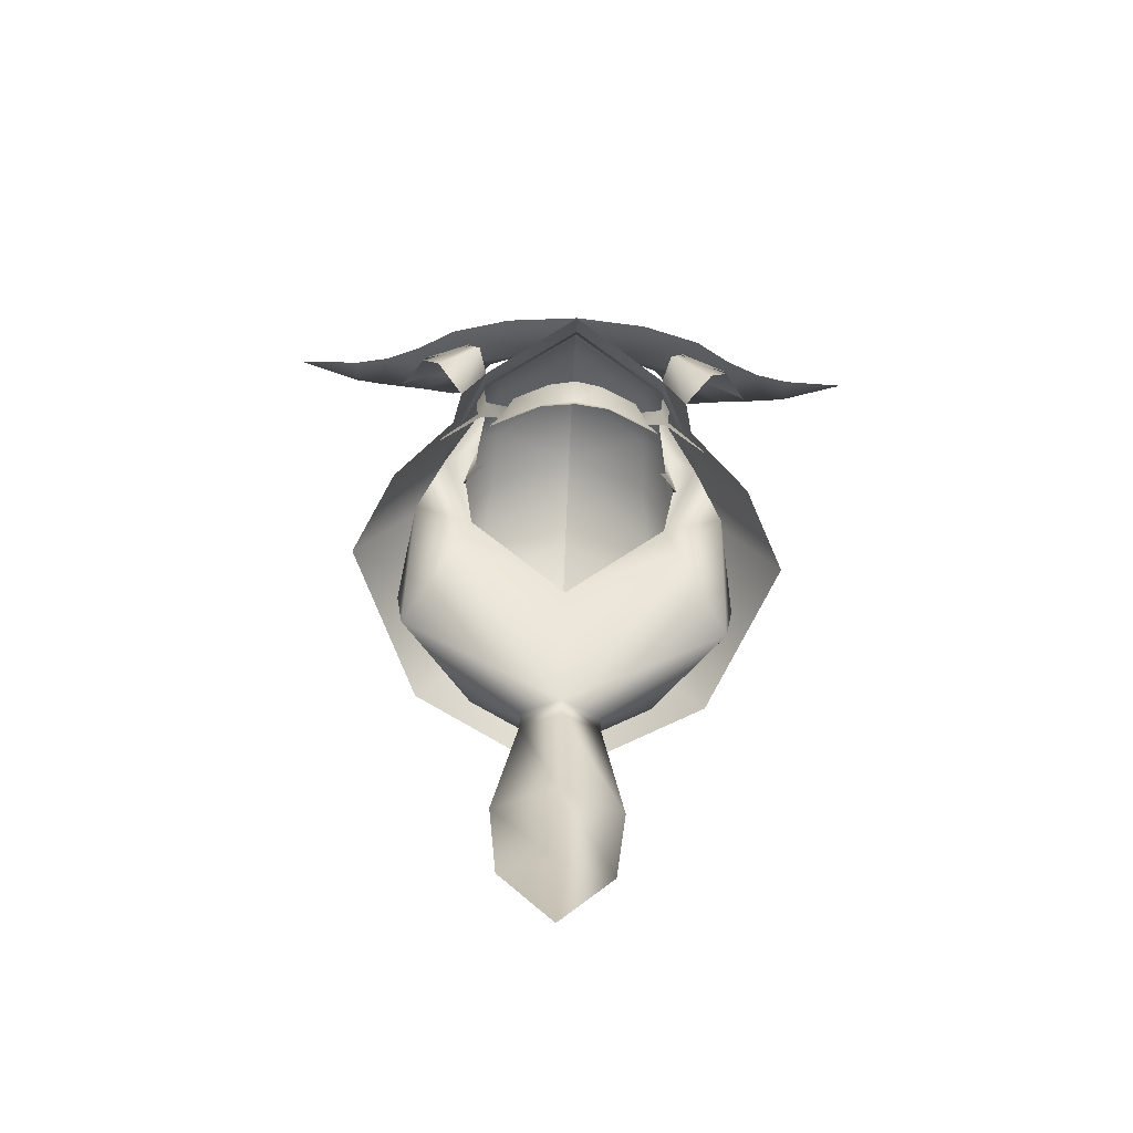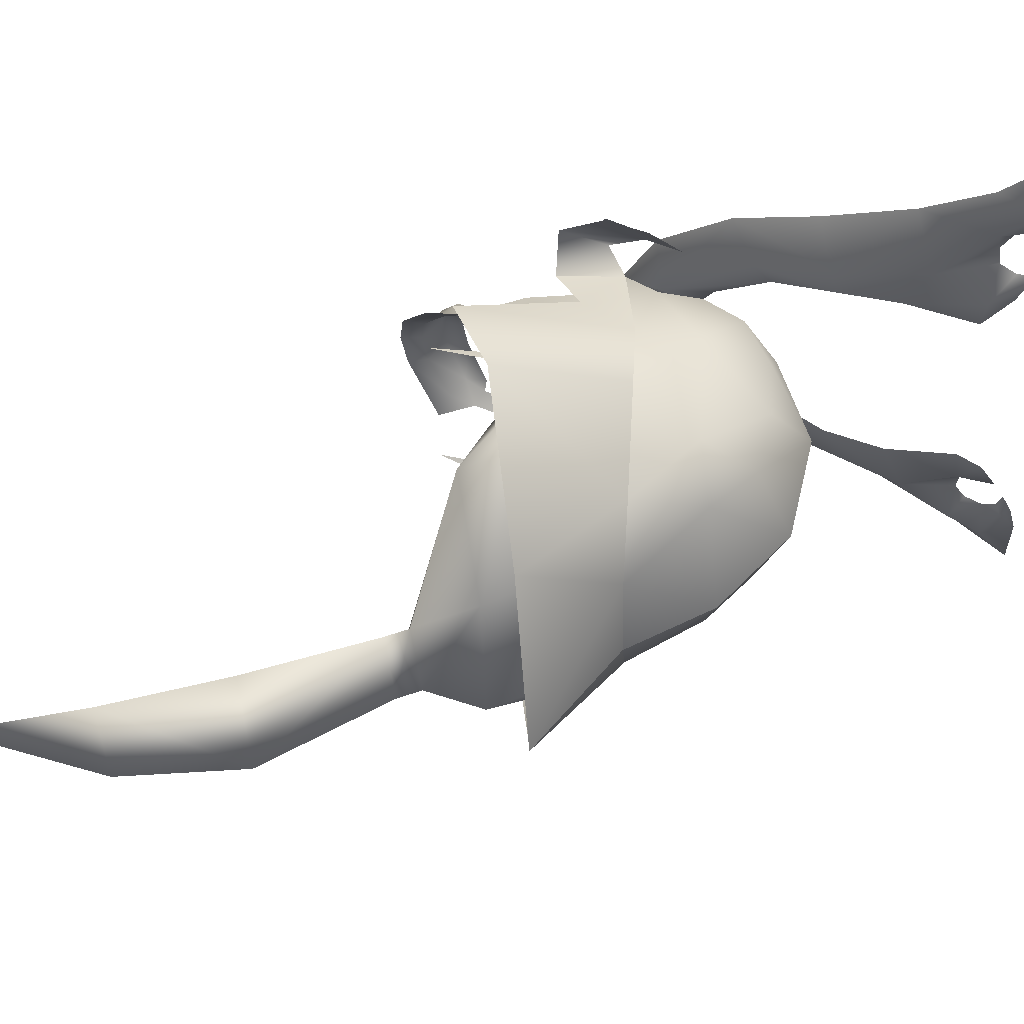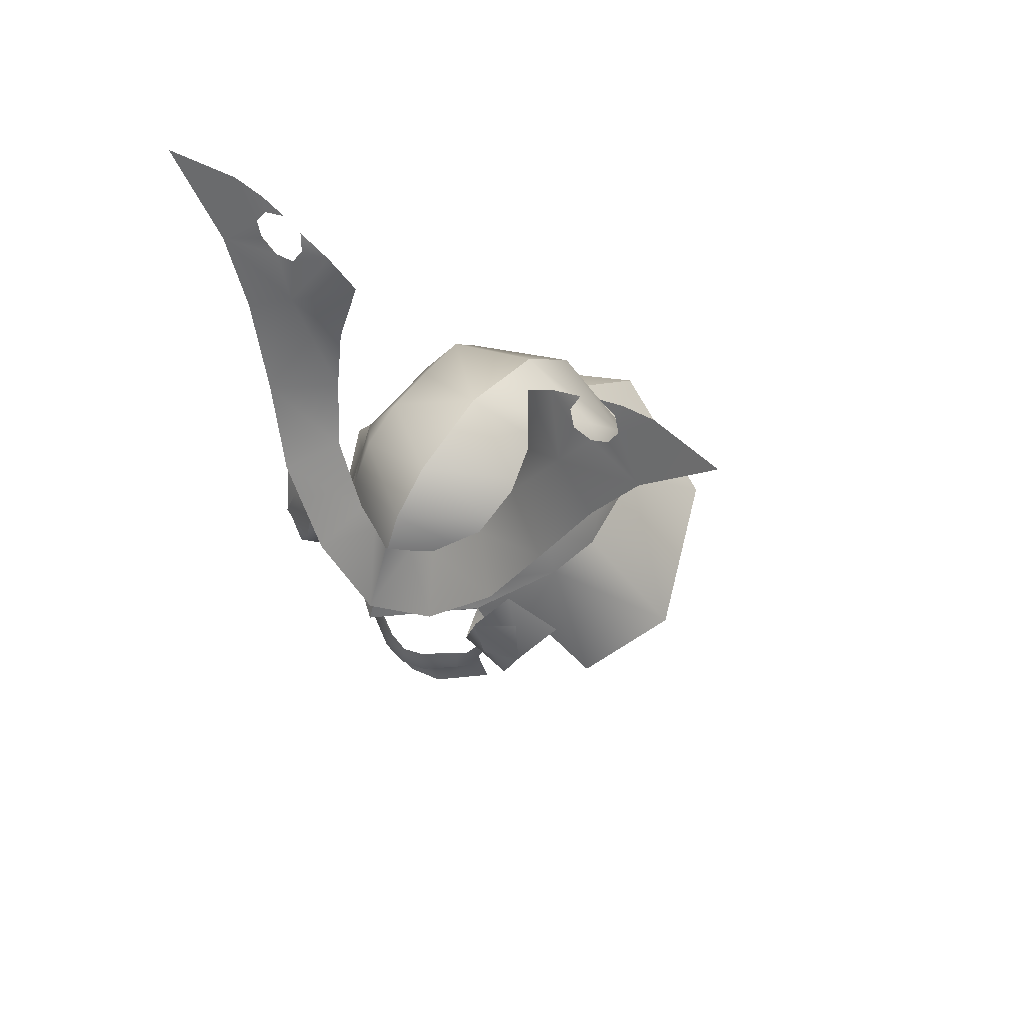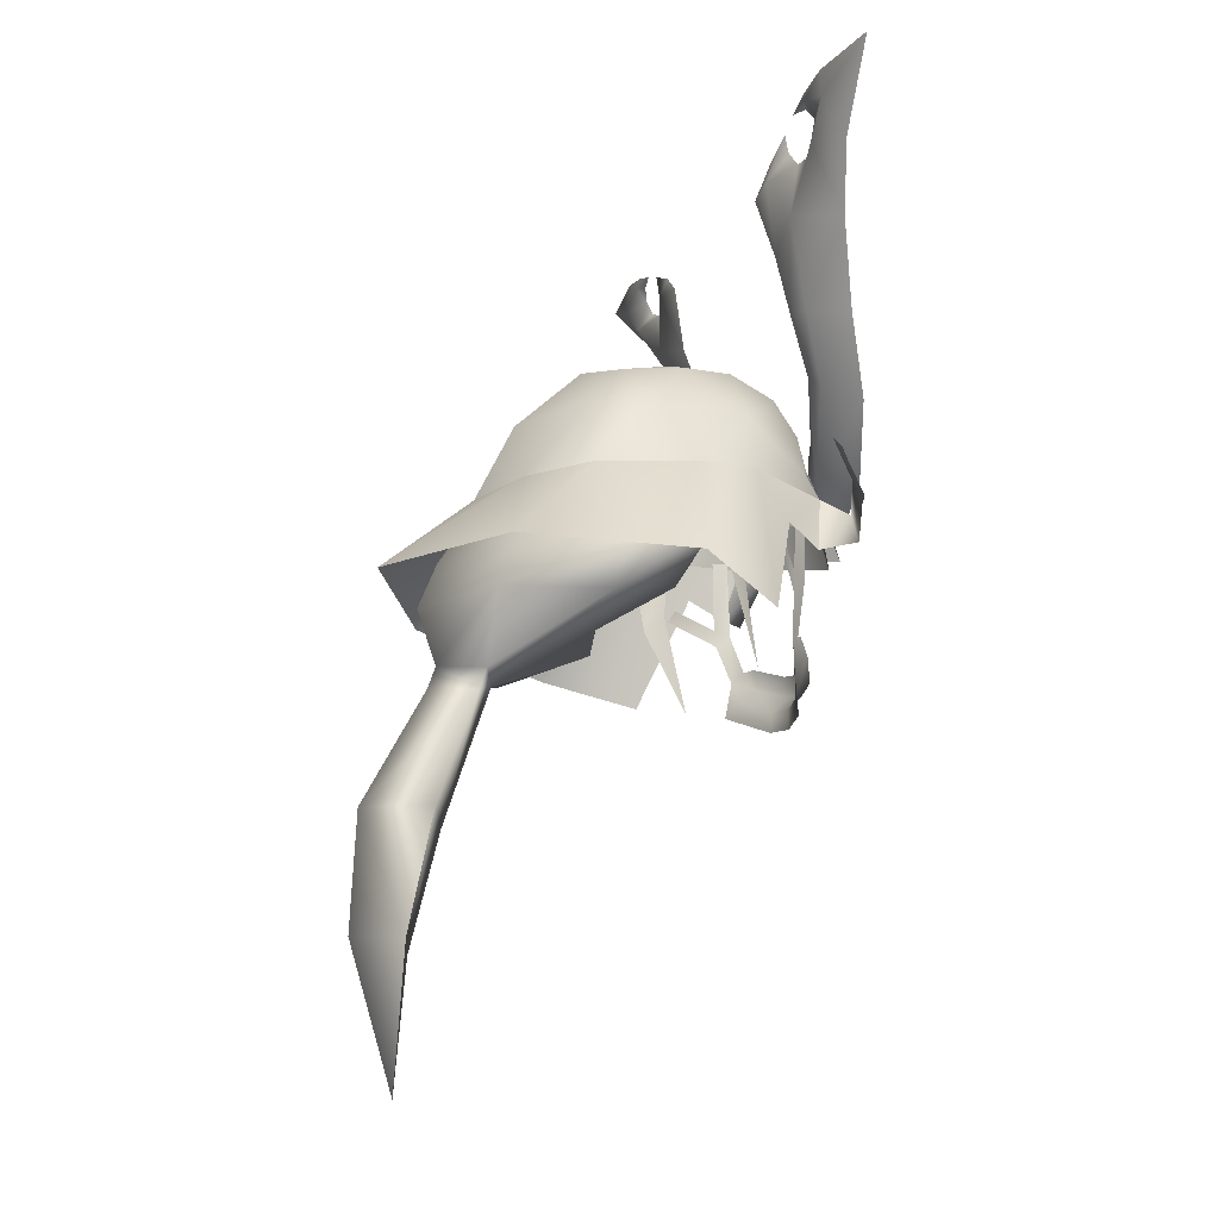
<metadata>
{"format":"obj","ext":"obj","renderer":"f3d","projection":"perspective","resolution":1024,"background":"white","views":[{"elev":-76.9,"azim":-2.6,"up":"+Y"},{"elev":-30.4,"azim":92.4,"up":"+Z"},{"elev":53.7,"azim":37.4,"up":"+Y"},{"elev":-18.3,"azim":-110.6,"up":"+Y"}]}
</metadata>
<code>
g mesh00
v -8.301 48.55 -2.861
v -11.6 52.39 -1.041
v -12.1 46.62 -8.54
v -12.68 50.66 -7.719
v -6.798 47.78 -14.85
v 0 48.55 -6.249
v -8.301 48.55 -2.861
v 0 42.91 -12.98
v -12.1 46.62 -8.54
v -2.969 43.3 -14.25
v 0 43.89 -16.96
v -12.68 50.66 -7.719
v -7.389 51.34 -13.67
v 0 47.81 -18.36
v 6.798 47.78 -14.85
v 2.968 43.3 -14.25
v 12.1 46.62 -8.54
v 0 42.91 -12.98
v 8.301 48.55 -2.861
v 0 48.55 -6.249
v -7.389 51.34 -13.67
v 0 51.18 -17.02
v 0 47.81 -18.36
v 7.389 51.34 -13.67
v 6.798 47.78 -14.85
v 12.68 50.66 -7.719
v 12.1 46.62 -8.54
v 11.59 52.39 -1.041
v 8.301 48.55 -2.861
f 1 2 3
f 3 2 4
f 3 4 5
f 6 7 8
f 8 7 9
f 8 9 10
f 10 9 5
f 10 5 11
f 12 13 5
f 5 13 14
f 5 14 11
f 11 14 15
f 11 15 16
f 16 15 17
f 16 17 18
f 18 17 19
f 18 19 20
f 21 22 23
f 23 22 24
f 23 24 25
f 25 24 26
f 25 26 27
f 27 26 28
f 27 28 29
v 9.55 55.07 2.211
v 7.232 59.12 3.03
v 6.598 59.31 6.085
v 7.386 53.72 -2.301
v 0 48.55 -6.249
v 8.301 48.55 -2.861
v -8.301 48.55 -2.861
v -7.388 53.72 -2.301
v 9.55 55.07 2.211
v 6.598 59.31 6.085
v 7.166 57.21 2.94
v -7.169 57.21 2.94
v -6.599 59.31 6.085
v -9.552 55.07 2.211
v -5.094 56.08 -11.88
v -0.000726 56.01 -14
v 0 51.18 -17.02
v 5.089 56.08 -11.88
v 7.863 58.24 -1.367
v 11.59 52.39 -1.041
v 8.823 56.59 -7.931
v 12.68 50.66 -7.719
v 7.389 51.34 -13.67
v -6.599 59.31 6.085
v -7.234 59.12 3.03
v -9.552 55.07 2.211
v -7.865 58.24 -1.367
v -11.6 52.39 -1.041
v -8.825 56.59 -7.931
v -12.68 50.66 -7.719
v -7.389 51.34 -13.67
v -6.424 44.23 3.914
v -7.161 51.79 2.539
v -8.005 50.76 1.293
v -7.981 55.16 0.4479
v 7.979 55.16 0.4479
v 8.003 50.76 1.293
v 7.159 51.79 2.539
v 6.422 44.23 3.914
f 30 31 32
f 33 34 35
f 36 34 37
f 38 39 40
f 41 42 43
f 44 45 46
f 46 45 47
f 31 30 48
f 48 30 49
f 48 49 50
f 50 49 51
f 50 51 47
f 47 51 52
f 47 52 46
f 53 54 55
f 55 54 56
f 55 56 57
f 57 56 58
f 57 58 59
f 59 58 44
f 59 44 60
f 60 44 46
f 61 62 63
f 63 62 41
f 63 41 64
f 64 41 43
f 64 43 37
f 37 43 57
f 37 57 36
f 35 49 33
f 33 49 38
f 33 38 65
f 65 38 40
f 65 40 66
f 66 40 67
f 66 67 68
v 4.76 33.11 -18.15
v 4.022 24.54 -19.7
v 0 33.7 -22.04
v 0 25.13 -22.4
v -2.969 41.68 -14.79
v 0 42.28 -17.49
v 2.968 41.68 -14.79
v 0 32.72 -16.33
v -4.761 33.11 -18.15
v 0 24.15 -18.43
v -4.023 24.54 -19.7
v -0.002178 14.85 -19.18
v 0 41.29 -13.52
v 0 32.72 -16.33
v 4.022 24.54 -19.7
v 0 24.15 -18.43
v -0.002178 14.85 -19.18
v -4.023 24.54 -19.7
v -2.969 41.68 -14.79
v 0 41.29 -13.52
f 69 70 71
f 71 70 72
f 73 74 71
f 71 74 75
f 71 75 69
f 76 77 78
f 78 77 79
f 78 79 80
f 75 81 69
f 69 81 82
f 69 82 83
f 83 82 84
f 83 84 80
f 70 85 72
f 72 85 86
f 72 86 71
f 71 86 77
f 71 77 87
f 87 77 76
f 87 76 88
v -11.54 55.65 9.857
v -8.087 58.16 10.8
v -10.69 58.48 9.107
v 8.854 54.98 10.61
v 11.54 55.65 9.857
v 8.087 58.16 10.8
v 10.69 58.48 9.107
v -8.854 54.98 10.61
f 89 90 91
f 92 93 94
f 94 93 95
f 90 89 96
v -10.19 79.01 3.577
v -11.87 80.65 4.636
v -12.3 81.86 4.146
v 5.277 59 12.62
v 3.074 59.16 10.22
v 9.739 63.65 10.94
v 10.19 79.01 3.577
v 7.696 78.78 3.829
v 9.84 80.68 4.072
v 12.05 76.64 6.045
v 15.58 74.52 7.011
v 18.51 78.85 5.903
v 9.637 57.37 2.725
v 12.92 46.3 2.541
v 16.02 48.6 -3.808
v 9.637 57.37 2.725
v 8.534 61.41 2.728
v 6.232 58.88 7.882
v -8.536 61.41 2.728
v -8.855 61.17 -4.857
v -10.18 57.16 -1.395
v -6.206 58.41 7.765
v -6.772 55.95 7.998
v -0.000726 58.06 11.93
v -2.427 42.35 8.741
v -4.71 45.12 7.432
v -6.081 44.17 6.825
v -6.844 56.44 7.493
v -7.139 51.17 6.483
v -6.495 50.54 7.503
v -0.000726 68.57 0.3405
v 6.089 65.68 -1.389
v 6.568 64.66 -5.862
v 4.702 45.12 7.432
v 2.419 42.35 8.741
v 6.073 44.17 6.825
v -7.311 55.84 10.85
v -8.452 52.49 7.748
v -6.772 56.88 8.741
v 5.088 56.29 -12.65
v -0.000726 50.41 -21.21
v -0.000726 56.17 -14.46
v -1.922 44.97 9.901
v -0.00363 43.41 9.04
v -0.00363 44.74 10.27
v -1.715 61.9 10.33
v 0 56.54 13.36
v 0 61.6 11.11
v -4.412 46.07 8.615
v -4.168 47.49 8.24
v -4.72 47.35 7.773
v -15.91 81.35 4.773
v -15.33 80.17 5.061
v -16.49 79.07 4.13
v -9.84 80.68 4.072
v -12.49 79.58 5.032
v -12.37 75.47 4.393
v -14 79.43 5.116
v -7.696 78.78 3.829
v -9.84 80.68 4.072
v -12.05 76.64 6.045
v -12.62 68.91 8.805
v -15.58 74.52 7.011
v -18.51 78.85 5.903
v 0 56.54 13.36
v -5.277 59 12.62
v -3.074 59.16 10.22
v -6.657 66.08 8.157
v -3.433 62.61 9.739
v -1.715 61.9 10.33
v 0 61.6 11.11
v 15.91 81.35 4.773
v 15.3 82.3 4.392
v 15.99 82.54 3.932
v 13.81 82.57 4.08
v 15.74 83.3 4.083
v 16.49 79.07 4.13
v 18.64 81.49 3.98
v 18.2 83.82 4.176
v 12.3 81.86 4.146
v 0 61.6 11.11
v 1.715 61.9 10.33
v 0 56.54 13.36
v 8.577 74.11 4.92
v 12.37 75.47 4.393
v 8.101 70.09 6.193
v 8.198 64.86 8.396
v 10.36 69.5 6.381
v 12.62 68.91 8.805
v 15.58 74.52 7.011
v 12.62 68.91 8.805
v 9.84 80.68 4.072
v 7.696 78.78 3.829
v 5.393 46.66 7.062
v 4.404 46.07 8.615
v 7.397 56.52 6.548
v 6.843 56.44 7.493
v 7.137 51.17 6.483
v 6.493 50.54 7.504
v 4.712 47.35 7.773
v 4.16 47.49 8.24
v 1.55 46.38 9.534
v 9.057 53.99 5.317
v 6.77 56.88 8.741
v 8.45 52.49 7.748
v 10.18 57.16 -1.395
v 5.884 65.83 2.451
v 5.904 64.31 5.717
v 5.864 61.79 7.509
v 8.665 56.66 -8.822
v 5.088 56.29 -12.65
v 7.171 61.59 -8.622
v 8.853 61.17 -4.857
v 6.568 64.66 -5.862
v 6.089 65.68 -1.389
v 9.637 57.37 2.725
v 6.232 58.88 7.882
v 6.77 56.88 8.741
v -0.000726 60.71 11.23
v -0.000726 55.08 13.52
v 8.665 56.66 -8.822
v 7.171 61.59 -8.622
v -7.236 61.59 -8.605
v -5.151 56.29 -12.63
v -8.715 56.67 -8.796
v -8.715 56.67 -8.796
v -10.18 57.16 -1.395
v -8.452 52.49 7.748
v -6.772 56.88 8.741
v -9.058 53.99 5.317
v -9.639 57.37 2.725
v -12.92 46.3 2.541
v -16.02 48.6 -3.808
v -8.536 61.41 2.728
v -5.914 65.83 2.465
v -6.129 65.68 -1.374
v -9.639 57.37 2.725
v -6.245 58.88 7.899
v -0.000726 55.08 13.52
v -0.000726 60.71 11.23
v -6.772 56.88 8.741
v -6.245 58.88 7.899
v -9.639 57.37 2.725
v -5.878 61.79 7.525
v -5.922 64.31 5.732
v -6.129 65.68 -1.374
v 8.853 61.17 -4.857
v -6.628 64.66 -5.848
v -7.236 61.59 -8.605
v -9.422 56.86 2.725
v -0.000726 54.36 12.59
v 6.77 55.95 7.998
v 6.204 58.41 7.765
v 9.42 56.86 2.725
v -5.401 46.66 7.062
v -2.071 43.7 8.692
v -0.00363 42 9.065
v -7.399 56.52 6.548
v -18.51 78.85 5.903
v -23.79 83.89 5.038
v -18.64 81.49 3.98
v -18.2 83.82 4.176
v -15.99 82.54 3.932
v -15.74 83.3 4.083
v -13.81 82.57 4.08
v -15.3 82.3 4.392
v -15.58 74.52 7.011
v -23.79 83.89 5.038
v -18.2 83.82 4.176
v -15.91 81.35 4.773
v -15.74 83.3 4.083
v -15.3 82.3 4.392
v -13.81 82.57 4.08
v -10.36 69.5 6.381
v -12.62 68.91 8.805
v -8.198 64.86 8.396
v -9.739 63.65 10.94
v 11.87 80.65 4.636
v 12.49 79.58 5.032
v 14 79.43 5.116
v 15.33 80.17 5.061
v -12.3 81.86 4.146
v -11.87 80.65 4.636
v -12.49 79.58 5.032
v -14 79.43 5.116
v -15.33 80.17 5.061
v 13.81 82.57 4.08
v 15.3 82.3 4.392
v 15.74 83.3 4.083
v 15.91 81.35 4.773
v 18.2 83.82 4.176
v 23.79 83.89 5.038
v 15.33 80.17 5.061
v 14 79.43 5.116
v 12.49 79.58 5.032
v 11.87 80.65 4.636
v 12.3 81.86 4.146
v 4.712 47.35 7.773
v 5.393 46.66 7.062
v 6.493 50.54 7.504
v 6.838 49.84 6.522
v 10.11 52.48 4.036
v 9.604 53.25 4.39
v 13.23 58.31 7.414
v 9.591 60.48 8.533
v 11.54 55.65 9.716
v 8.087 58.16 10.66
v 10.25 52.73 9.953
v 7.31 55.84 10.85
v 8.45 52.49 7.748
v 6.77 56.88 8.741
v -0.000726 66.89 -6.627
v -0.000726 62.06 -11.62
v -0.000726 56.17 -14.46
v -0.000726 56.17 -14.46
v -0.000726 50.41 -21.21
v -5.151 56.29 -12.63
v -11.06 49.99 -15.23
v -8.715 56.67 -8.796
v -10.18 57.16 -1.395
v 5.884 65.83 2.451
v -0.000726 66.62 6.448
v 5.904 64.31 5.717
v -0.000726 63.93 9.651
v 5.864 61.79 7.509
v -0.000726 60.71 11.23
v 6.232 58.88 7.882
v 2.063 43.7 8.692
v 1.914 44.97 9.901
v -0.00363 46.15 9.916
v -10.26 52.73 9.953
v -8.09 58.16 10.66
v -11.54 55.65 9.716
v -9.593 60.48 8.533
v -13.24 58.31 7.414
v -0.000726 68.57 0.3405
v -5.914 65.83 2.465
v -0.000726 66.62 6.448
v -5.922 64.31 5.732
v -0.000726 63.93 9.651
v -5.878 61.79 7.525
v -0.000726 60.71 11.23
v -6.245 58.88 7.899
v 11.06 49.99 -15.23
v 8.665 56.66 -8.822
v 10.18 57.16 -1.395
v -0.000726 56.17 -14.46
v -0.000726 62.06 -11.62
v -0.000726 66.89 -6.627
v -6.628 64.66 -5.848
v -6.129 65.68 -1.374
v -9.606 53.25 4.39
v -10.11 52.48 4.036
v -6.84 49.84 6.521
v -6.495 50.54 7.503
v -5.401 46.66 7.062
v -4.72 47.35 7.773
v 23.79 83.89 5.038
v 18.51 78.85 5.903
v 6.657 66.08 8.157
v 3.433 62.61 9.739
v -7.696 78.78 3.829
v -8.577 74.11 4.92
v -8.101 70.09 6.193
v -5.277 59 12.62
v -3.433 62.61 9.739
v -9.739 63.65 10.94
v -6.657 66.08 8.157
v -8.101 70.09 6.193
v -8.577 74.11 4.92
v 0 61.6 11.11
v 0 56.54 13.36
v 1.715 61.9 10.33
v 5.277 59 12.62
v 3.433 62.61 9.739
v 9.739 63.65 10.94
v 6.657 66.08 8.157
v 8.101 70.09 6.193
v 8.577 74.11 4.92
v -1.558 46.38 9.534
f 97 98 99
f 100 101 102
f 103 104 105
f 106 107 108
f 109 110 111
f 112 113 114
f 115 116 117
f 118 119 120
f 121 122 123
f 124 125 126
f 127 128 129
f 130 131 132
f 133 134 135
f 136 137 138
f 139 140 141
f 142 143 144
f 145 146 147
f 148 149 150
f 97 99 151
f 98 97 152
f 152 97 153
f 152 153 154
f 155 156 157
f 158 157 159
f 159 157 160
f 161 162 163
f 164 165 163
f 163 165 166
f 163 166 167
f 168 169 170
f 170 169 171
f 170 171 172
f 173 168 174
f 174 168 170
f 174 170 175
f 175 170 172
f 105 176 103
f 101 177 178
f 101 100 179
f 104 103 180
f 180 103 181
f 180 181 182
f 101 183 102
f 102 183 184
f 102 184 185
f 185 184 186
f 107 106 187
f 106 188 189
f 132 190 130
f 130 190 191
f 192 193 194
f 194 193 195
f 190 196 191
f 191 196 197
f 191 197 198
f 110 109 199
f 199 109 200
f 199 200 201
f 113 112 202
f 203 204 113
f 113 204 205
f 113 205 114
f 206 207 208
f 209 210 211
f 212 213 214
f 214 213 215
f 214 215 216
f 202 217 209
f 209 217 218
f 209 218 210
f 219 220 221
f 116 222 223
f 224 225 226
f 226 225 227
f 226 227 228
f 228 227 229
f 230 231 232
f 223 233 230
f 230 233 234
f 235 236 237
f 237 236 238
f 237 238 239
f 234 240 230
f 230 240 241
f 230 241 231
f 116 115 242
f 202 243 113
f 113 243 211
f 113 211 203
f 232 244 116
f 116 244 245
f 116 245 222
f 119 118 246
f 119 247 120
f 120 247 248
f 120 248 249
f 249 248 250
f 147 251 145
f 122 121 252
f 252 121 253
f 252 253 140
f 125 124 254
f 255 256 257
f 257 256 258
f 257 258 259
f 259 258 260
f 259 260 261
f 261 262 259
f 259 262 148
f 259 148 257
f 257 148 150
f 257 150 255
f 255 150 263
f 264 160 265
f 265 160 266
f 265 266 267
f 267 266 268
f 267 268 269
f 149 154 150
f 150 154 153
f 150 153 263
f 263 153 270
f 263 270 271
f 271 270 272
f 271 272 273
f 176 274 103
f 103 274 275
f 103 275 181
f 181 275 276
f 181 276 173
f 173 276 277
f 173 277 168
f 278 279 156
f 156 279 280
f 156 280 157
f 157 280 281
f 157 281 160
f 160 281 282
f 160 282 266
f 283 284 285
f 285 284 286
f 285 286 287
f 287 286 108
f 287 108 288
f 286 289 108
f 108 289 290
f 108 290 106
f 106 290 291
f 106 291 188
f 188 291 292
f 188 292 293
f 294 295 296
f 296 295 297
f 296 297 194
f 194 297 298
f 194 298 299
f 300 301 302
f 302 301 303
f 302 303 304
f 304 303 305
f 304 305 306
f 306 305 307
f 127 129 308
f 308 129 208
f 308 208 309
f 309 208 207
f 309 207 310
f 311 312 313
f 313 312 314
f 313 314 315
f 315 314 229
f 315 229 316
f 316 229 227
f 128 127 317
f 317 127 318
f 317 318 319
f 319 318 320
f 319 320 321
f 321 320 322
f 321 322 323
f 131 130 324
f 324 130 191
f 324 191 325
f 325 191 198
f 325 198 326
f 134 133 327
f 327 133 328
f 327 328 329
f 329 328 330
f 329 330 331
f 332 333 334
f 334 333 335
f 334 335 336
f 336 335 337
f 336 337 338
f 338 337 339
f 137 136 340
f 340 136 341
f 340 341 111
f 111 341 342
f 111 342 109
f 343 220 344
f 344 220 219
f 344 219 345
f 345 219 346
f 345 346 332
f 332 346 347
f 332 347 333
f 140 139 252
f 252 139 145
f 252 145 122
f 122 145 251
f 122 251 123
f 348 349 125
f 125 349 350
f 125 350 351
f 351 350 352
f 351 352 353
f 175 354 174
f 174 354 355
f 174 355 173
f 173 355 186
f 173 186 181
f 181 186 184
f 181 184 182
f 182 184 183
f 182 183 356
f 356 183 101
f 356 101 357
f 357 101 178
f 151 358 97
f 97 358 359
f 97 359 153
f 153 359 360
f 153 360 270
f 270 360 164
f 270 164 272
f 272 164 163
f 272 163 273
f 273 163 162
f 143 142 361
f 361 142 362
f 361 362 363
f 363 362 364
f 363 364 158
f 158 364 365
f 158 365 157
f 157 365 366
f 157 366 155
f 367 368 369
f 369 368 370
f 369 370 371
f 371 370 372
f 371 372 373
f 373 372 187
f 373 187 374
f 374 187 106
f 374 106 375
f 375 106 189
f 146 145 376
f 376 145 139
f 376 139 326
f 326 139 141
f 326 141 325
f 325 141 140
f 325 140 324
f 324 140 253
f 324 253 131
v -2.969 41.68 -14.79
v 0 41.29 -13.52
v 0 42.91 -12.98
v -2.969 43.3 -14.25
v 0 43.89 -16.96
v 0 42.28 -17.49
v 2.968 43.3 -14.25
v 2.968 41.68 -14.79
v 0 42.91 -12.98
v 0 41.29 -13.52
f 377 378 379
f 379 380 377
f 377 380 381
f 377 381 382
f 382 381 383
f 382 383 384
f 384 383 385
f 384 385 386

</code>
